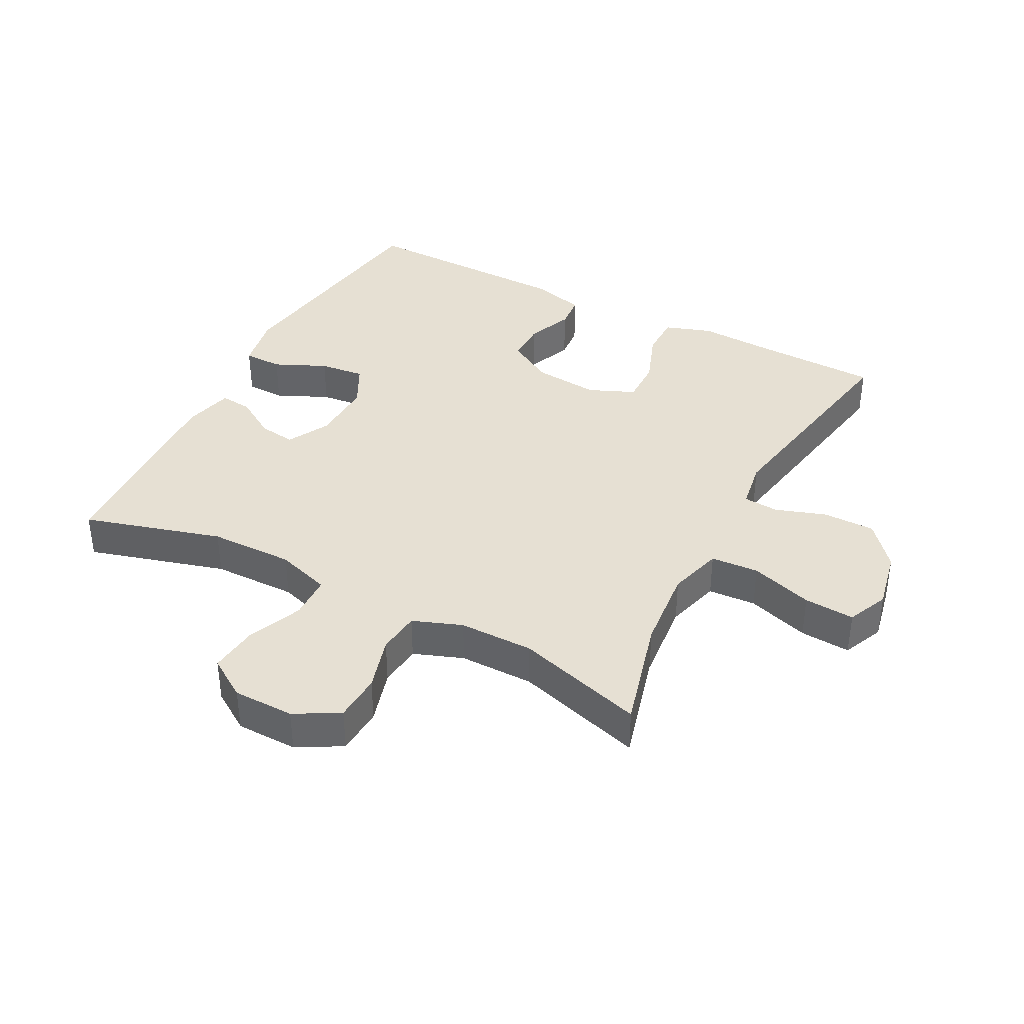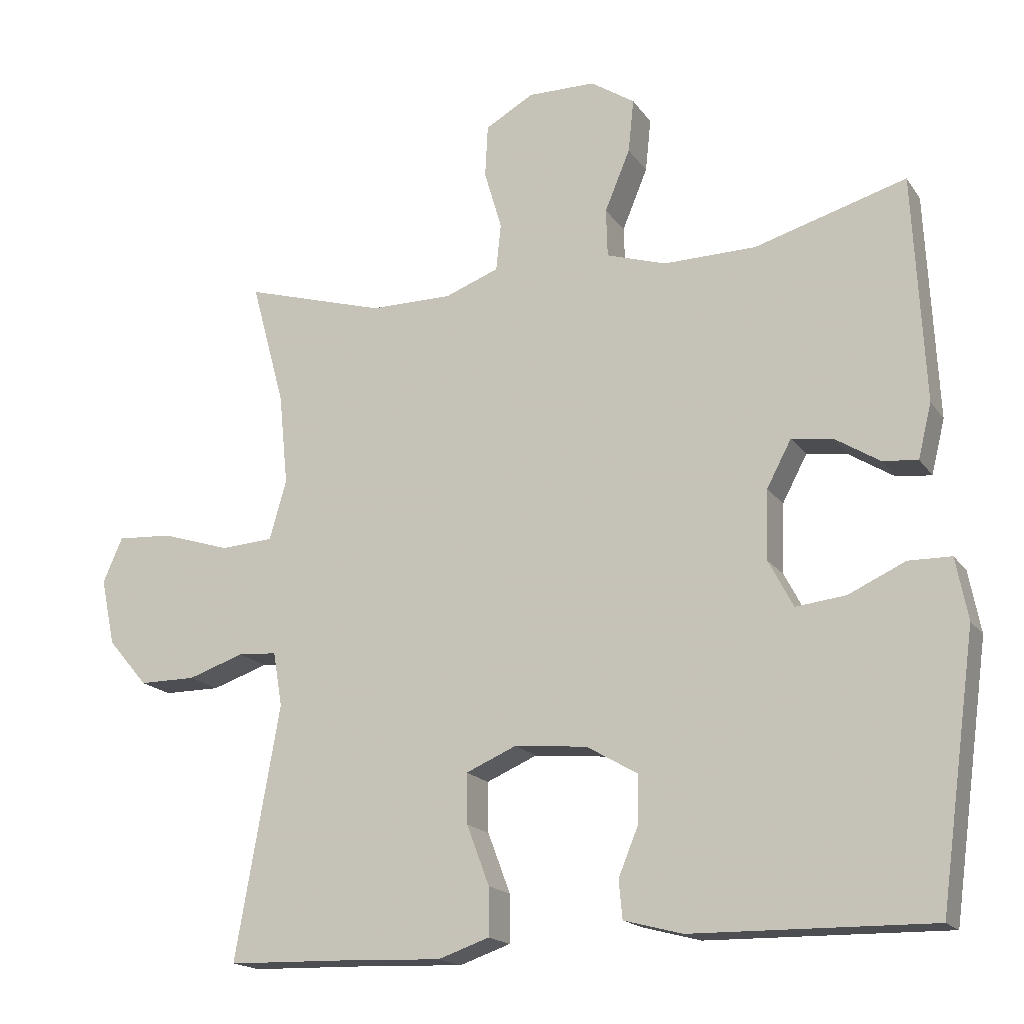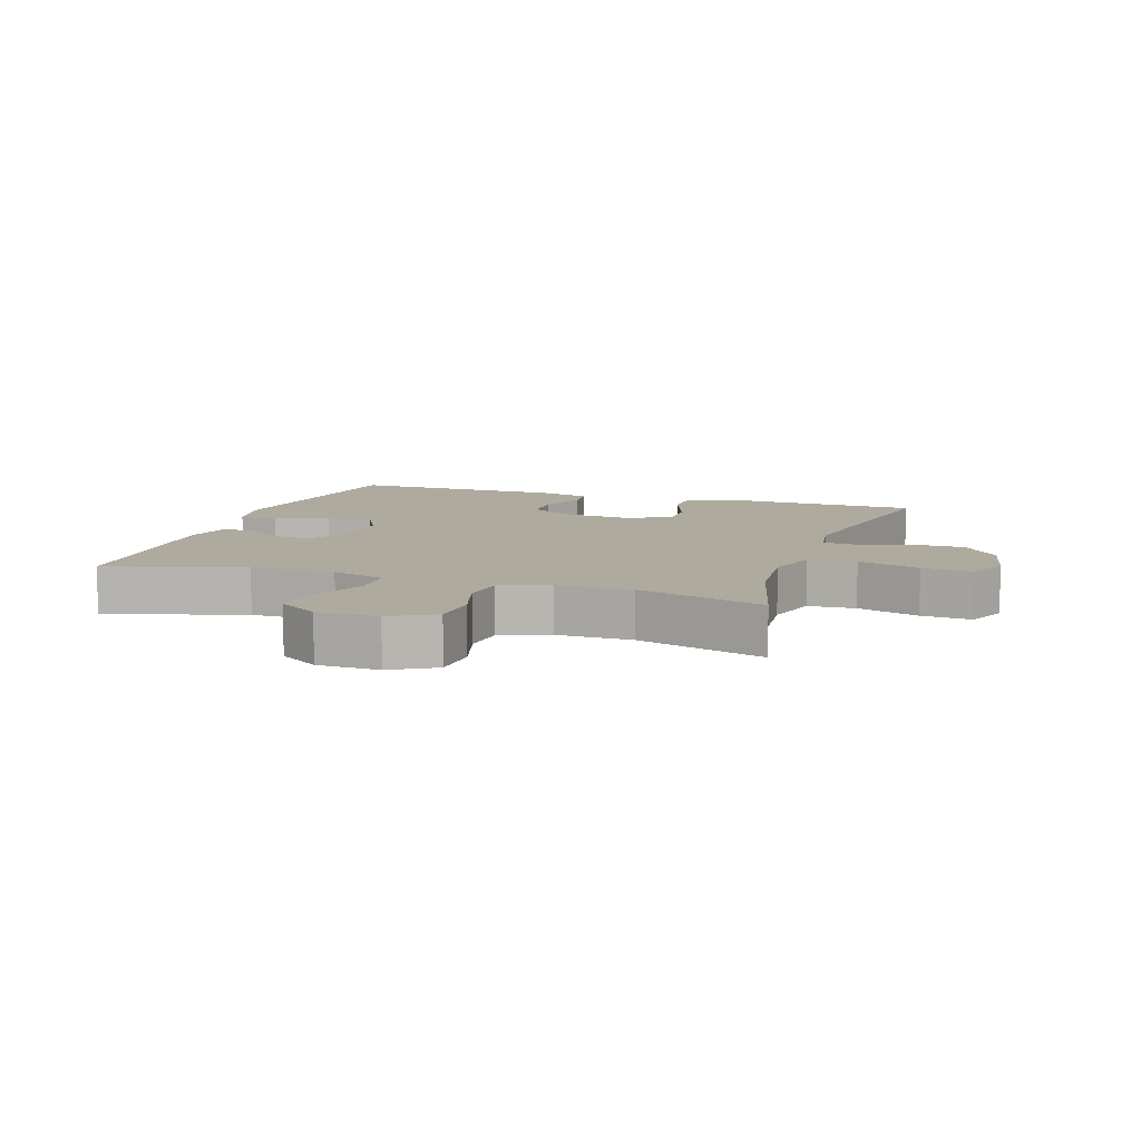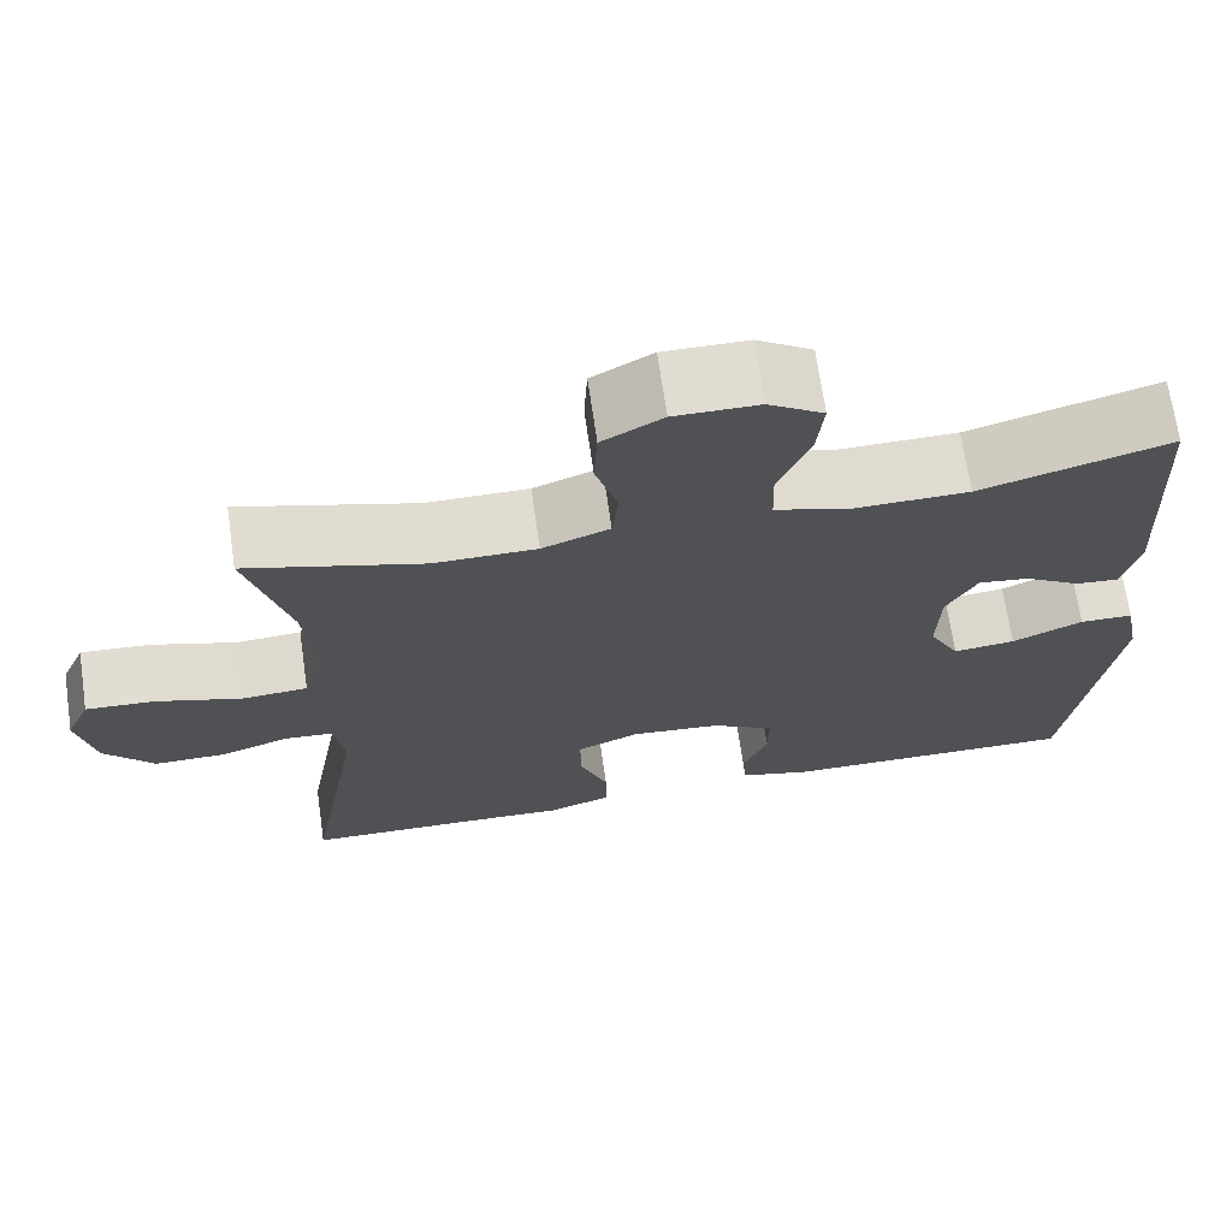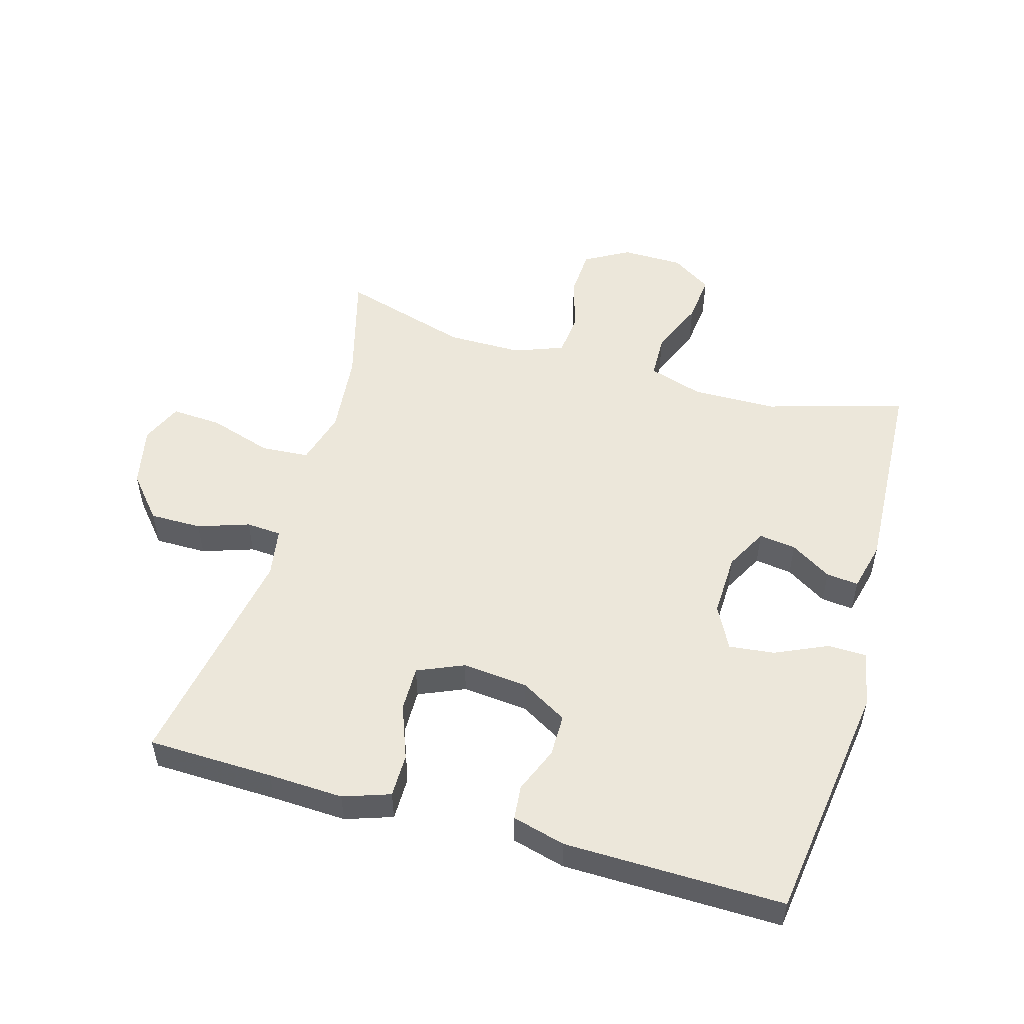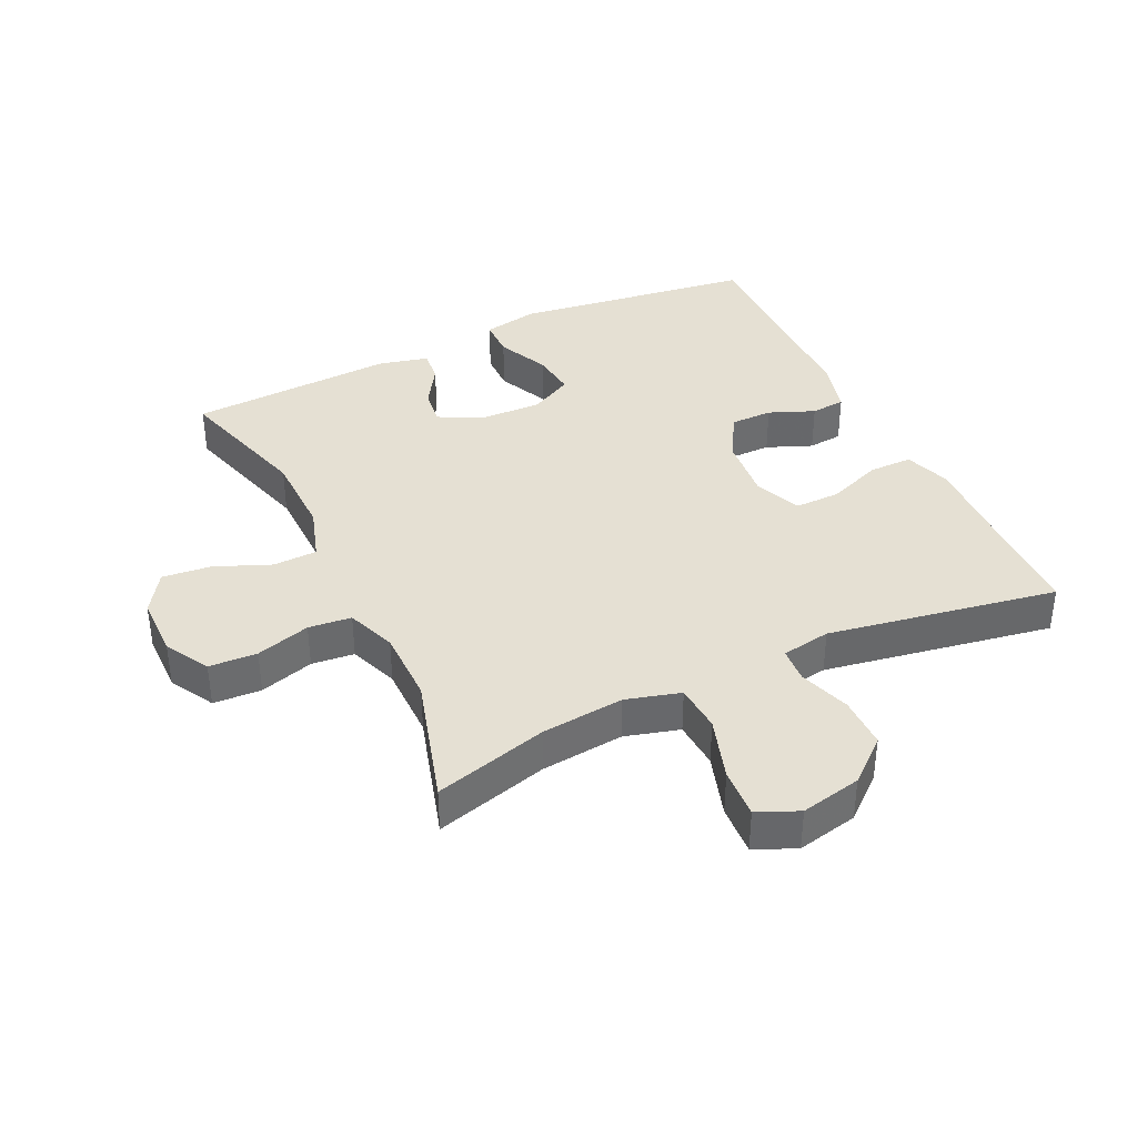
<metadata>
{"format":"obj","ext":"obj","renderer":"f3d","projection":"perspective","resolution":1024,"background":"white","views":[{"elev":38.3,"azim":27.8,"up":"+Y"},{"elev":-17.4,"azim":-156.5,"up":"+Z"},{"elev":9.3,"azim":18.6,"up":"+Y"},{"elev":69.4,"azim":171.7,"up":"+Z"},{"elev":52.3,"azim":-164.0,"up":"+Y"},{"elev":38.0,"azim":64.5,"up":"+Y"}]}
</metadata>
<code>
v 0.5 0.07 0.5
v 0.452 0.07 0.323
v 0.439 0.07 0.193
v 0.463 0.07 0.108
v 0.538 0.07 0.103
v 0.636 0.07 0.134
v 0.715 0.07 0.139
v 0.743 0.07 0.075
v 0.723 0.07 -0.02
v 0.666 0.07 -0.087
v 0.585 0.07 -0.087
v 0.505 0.07 -0.06
v 0.45 0.07 -0.064
v 0.437 0.07 -0.141
v 0.5 0.07 -0.5
v 0.304 0.07 -0.505
v 0.187 0.07 -0.51
v 0.114 0.07 -0.485
v 0.114 0.07 -0.417
v 0.146 0.07 -0.332
v 0.147 0.07 -0.261
v 0.075 0.07 -0.23
v -0.028 0.07 -0.24
v -0.1 0.07 -0.282
v -0.1 0.07 -0.348
v -0.071 0.07 -0.419
v -0.076 0.07 -0.473
v -0.159 0.07 -0.495
v -0.5 0.07 -0.5
v -0.552 0.07 -0.123
v -0.535 0.07 -0.035
v -0.474 0.07 -0.034
v -0.393 0.07 -0.071
v -0.322 0.07 -0.079
v -0.287 0.07 -0.012
v -0.29 0.07 0.087
v -0.325 0.07 0.153
v -0.383 0.07 0.145
v -0.447 0.07 0.105
v -0.497 0.07 0.1
v -0.516 0.07 0.177
v -0.5 0.07 0.5
v -0.284 0.07 0.437
v -0.152 0.07 0.435
v -0.067 0.07 0.462
v -0.065 0.07 0.531
v -0.101 0.07 0.618
v -0.109 0.07 0.694
v -0.046 0.07 0.735
v 0.05 0.07 0.736
v 0.119 0.07 0.697
v 0.123 0.07 0.622
v 0.098 0.07 0.537
v 0.105 0.07 0.47
v 0.182 0.07 0.441
v 0.299 0.07 0.441
v 0.5 0 0.5
v 0.452 0 0.323
v 0.439 0 0.193
v 0.463 0 0.108
v 0.538 0 0.103
v 0.636 0 0.134
v 0.715 0 0.139
v 0.743 0 0.075
v 0.723 0 -0.02
v 0.666 0 -0.087
v 0.585 0 -0.087
v 0.505 0 -0.06
v 0.45 0 -0.064
v 0.437 0 -0.141
v 0.5 0 -0.5
v 0.304 0 -0.505
v 0.187 0 -0.51
v 0.114 0 -0.485
v 0.114 0 -0.417
v 0.146 0 -0.332
v 0.147 0 -0.261
v 0.075 0 -0.23
v -0.028 0 -0.24
v -0.1 0 -0.282
v -0.1 0 -0.348
v -0.071 0 -0.419
v -0.076 0 -0.473
v -0.159 0 -0.495
v -0.5 0 -0.5
v -0.552 0 -0.123
v -0.535 0 -0.035
v -0.474 0 -0.034
v -0.393 0 -0.071
v -0.322 0 -0.079
v -0.287 0 -0.012
v -0.29 0 0.087
v -0.325 0 0.153
v -0.383 0 0.145
v -0.447 0 0.105
v -0.497 0 0.1
v -0.516 0 0.177
v -0.5 0 0.5
v -0.284 0 0.437
v -0.152 0 0.435
v -0.067 0 0.462
v -0.065 0 0.531
v -0.101 0 0.618
v -0.109 0 0.694
v -0.046 0 0.735
v 0.05 0 0.736
v 0.119 0 0.697
v 0.123 0 0.622
v 0.098 0 0.537
v 0.105 0 0.47
v 0.182 0 0.441
v 0.299 0 0.441
f 51 52 53
f 50 51 53
f 49 50 53
f 48 49 53
f 47 48 53
f 46 47 53
f 45 46 53 54
f 44 45 54 55
f 41 42 43
f 40 41 43
f 39 40 43
f 38 39 43
f 37 38 43 44
f 44 55 56
f 37 44 56
f 36 37 56
f 31 32 33
f 30 31 33
f 29 30 33
f 28 29 33
f 27 28 33
f 26 27 33
f 25 26 33
f 24 25 33 34
f 23 24 34 35
f 18 19 20
f 17 18 20
f 16 17 20
f 16 20 21
f 15 16 21
f 14 15 21
f 13 14 21 22
f 10 11 12
f 9 10 12
f 8 9 12
f 7 8 12
f 6 7 12
f 5 6 12
f 4 5 12 13
f 35 36 56
f 23 35 56
f 22 23 56
f 13 22 56
f 4 13 56
f 3 4 56
f 56 1 2
f 2 3 56
f 109 108 107
f 109 107 106
f 109 106 105
f 109 105 104
f 109 104 103
f 109 103 102
f 110 109 102 101
f 111 110 101 100
f 99 98 97
f 99 97 96
f 99 96 95
f 99 95 94
f 100 99 94 93
f 112 111 100
f 112 100 93
f 112 93 92
f 89 88 87
f 89 87 86
f 89 86 85
f 89 85 84
f 89 84 83
f 89 83 82
f 89 82 81
f 90 89 81 80
f 91 90 80 79
f 76 75 74
f 76 74 73
f 76 73 72
f 77 76 72
f 77 72 71
f 77 71 70
f 78 77 70 69
f 68 67 66
f 68 66 65
f 68 65 64
f 68 64 63
f 68 63 62
f 68 62 61
f 69 68 61 60
f 112 92 91
f 112 91 79
f 112 79 78
f 112 78 69
f 112 69 60
f 112 60 59
f 58 57 112
f 112 59 58
f 1 57 58 2
f 2 58 59 3
f 3 59 60 4
f 4 60 61 5
f 5 61 62 6
f 6 62 63 7
f 7 63 64 8
f 8 64 65 9
f 9 65 66 10
f 10 66 67 11
f 11 67 68 12
f 12 68 69 13
f 13 69 70 14
f 14 70 71 15
f 15 71 72 16
f 16 72 73 17
f 17 73 74 18
f 18 74 75 19
f 19 75 76 20
f 20 76 77 21
f 21 77 78 22
f 22 78 79 23
f 23 79 80 24
f 24 80 81 25
f 25 81 82 26
f 26 82 83 27
f 27 83 84 28
f 28 84 85 29
f 29 85 86 30
f 30 86 87 31
f 31 87 88 32
f 32 88 89 33
f 33 89 90 34
f 34 90 91 35
f 35 91 92 36
f 36 92 93 37
f 37 93 94 38
f 38 94 95 39
f 39 95 96 40
f 40 96 97 41
f 41 97 98 42
f 42 98 99 43
f 43 99 100 44
f 44 100 101 45
f 45 101 102 46
f 46 102 103 47
f 47 103 104 48
f 48 104 105 49
f 49 105 106 50
f 50 106 107 51
f 51 107 108 52
f 52 108 109 53
f 53 109 110 54
f 54 110 111 55
f 55 111 112 56
f 56 112 57 1

</code>
